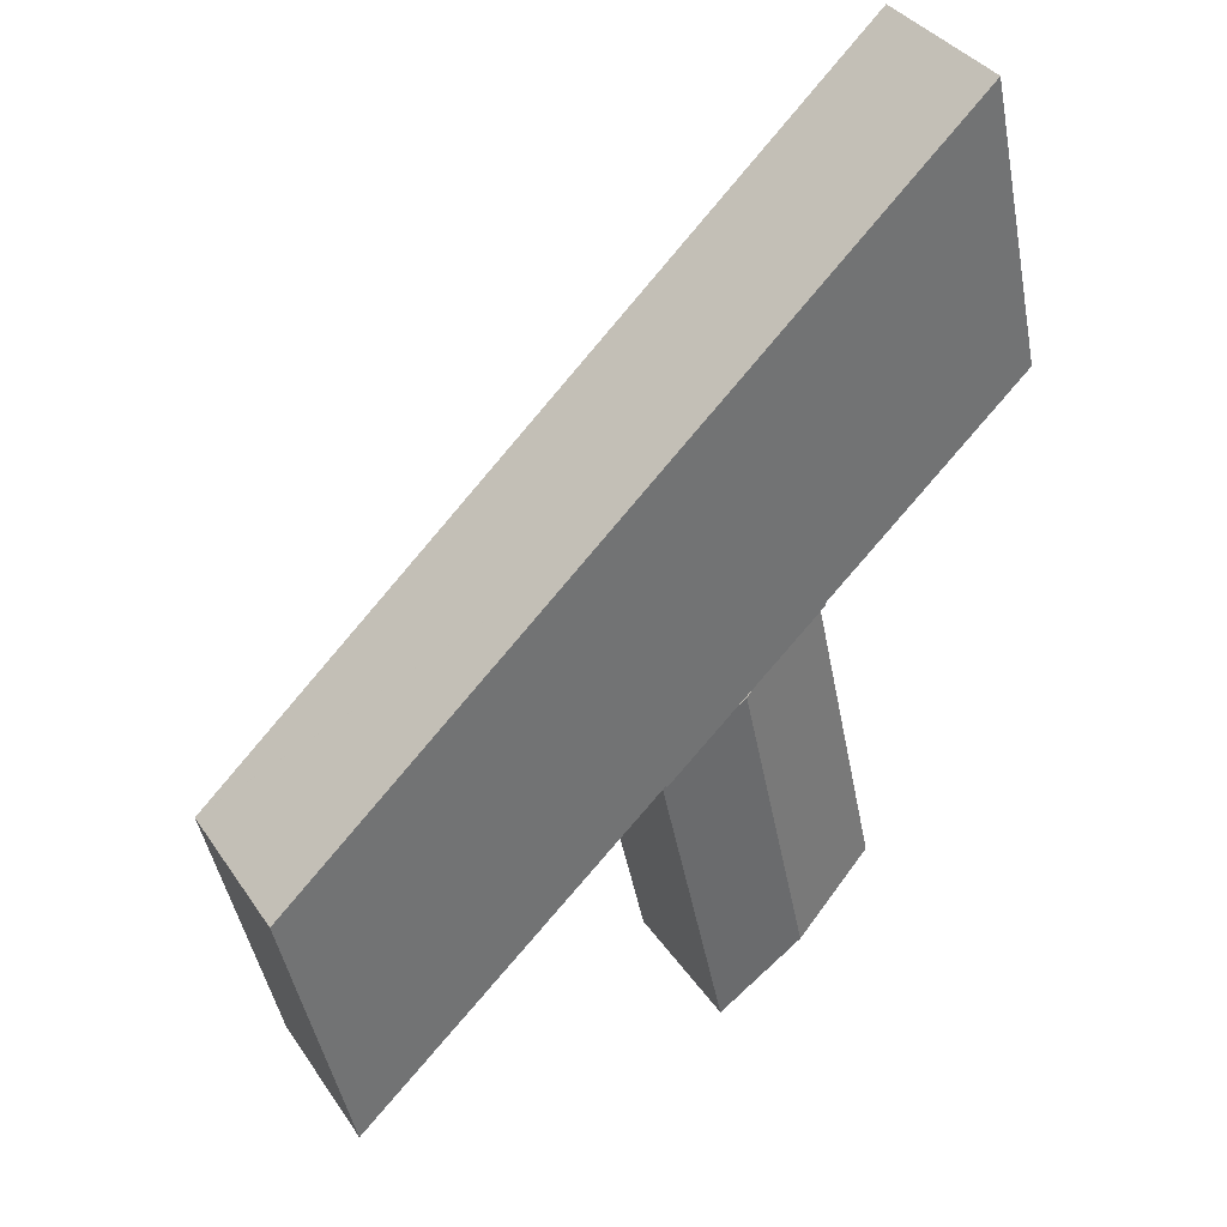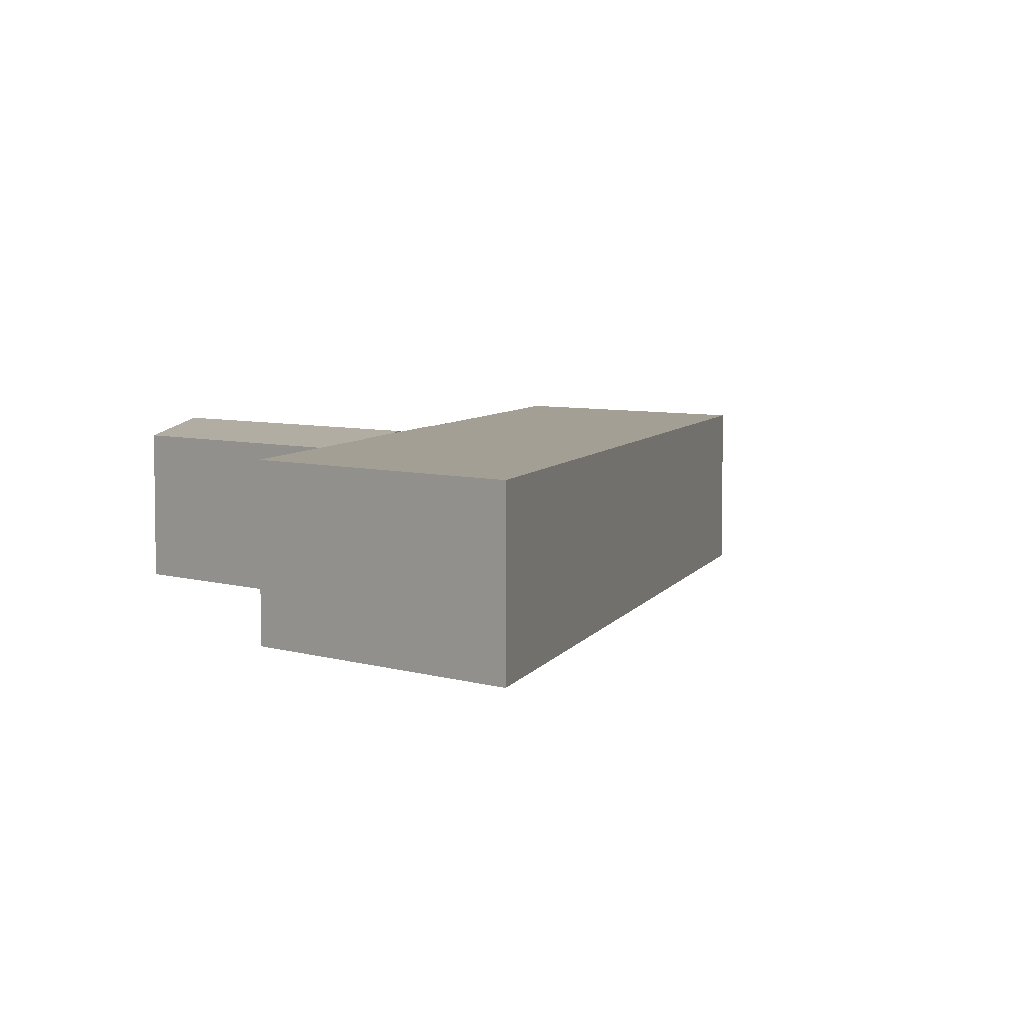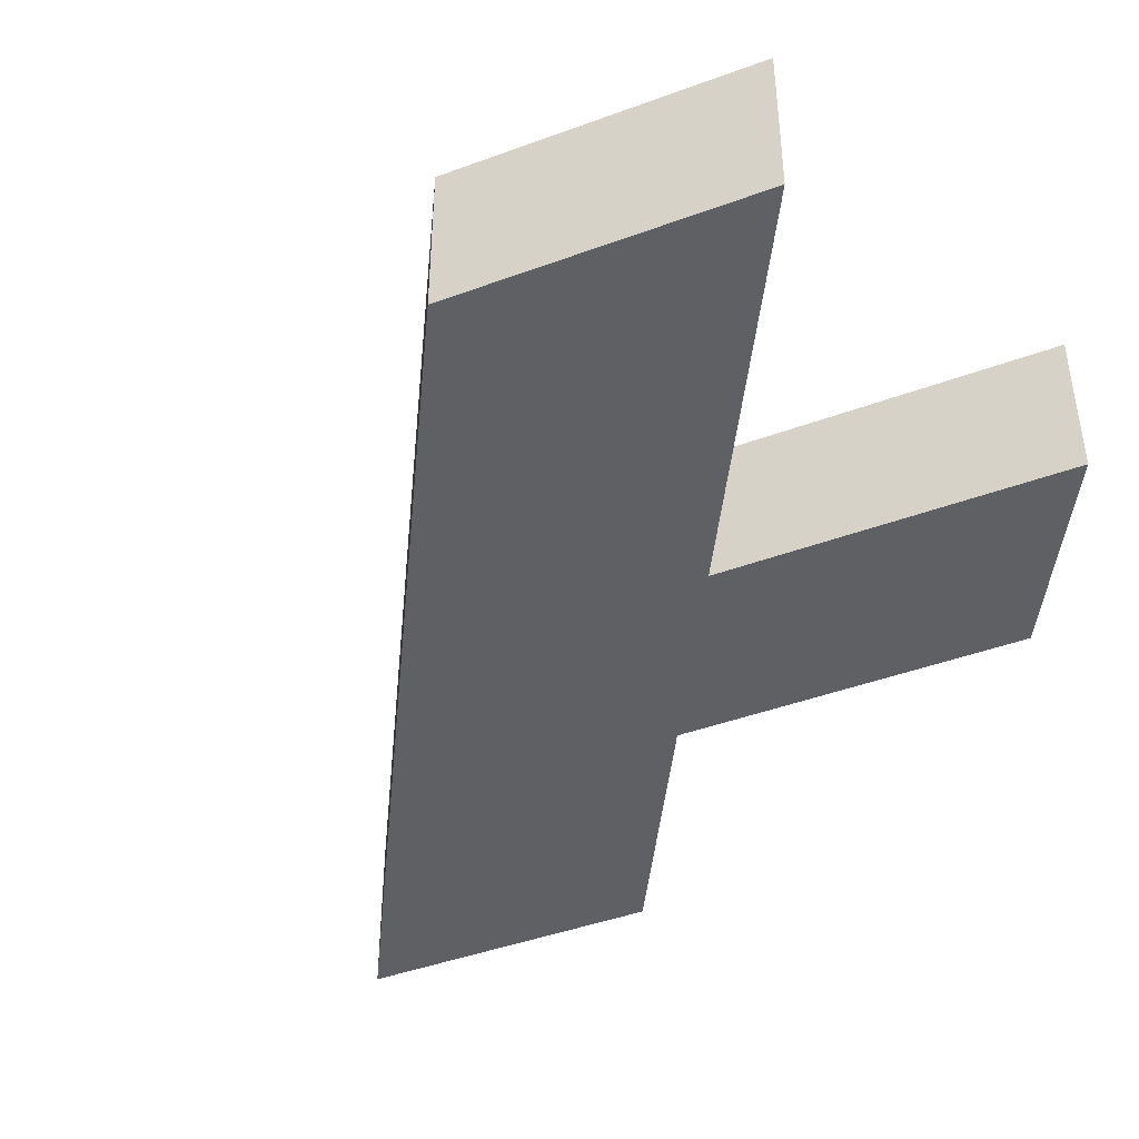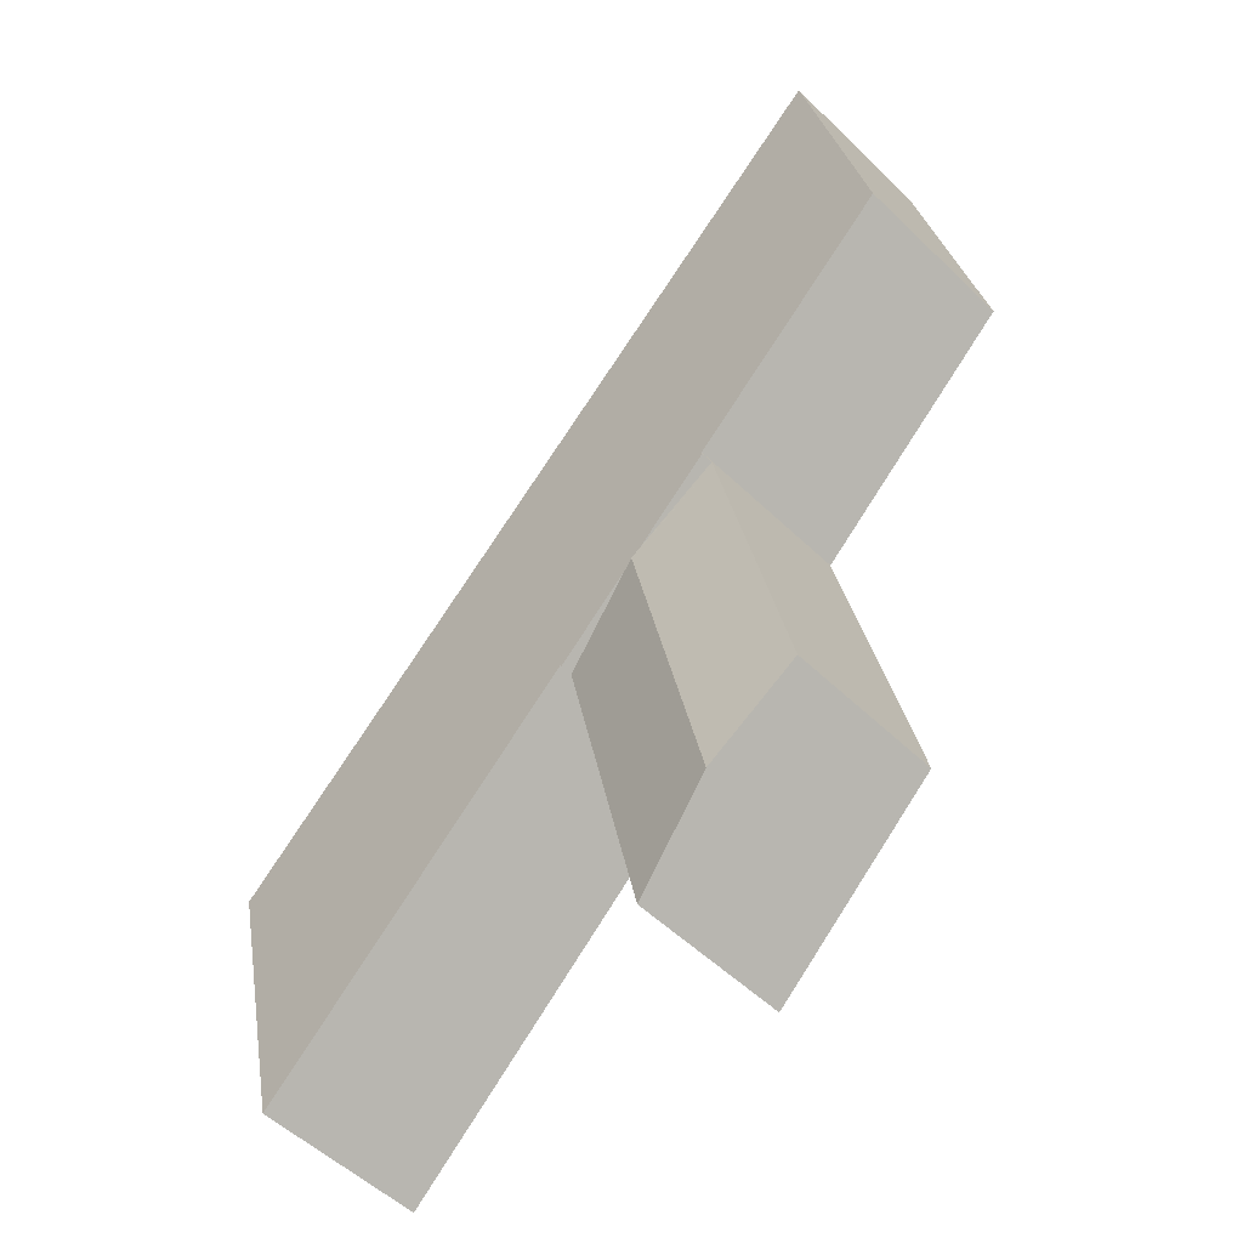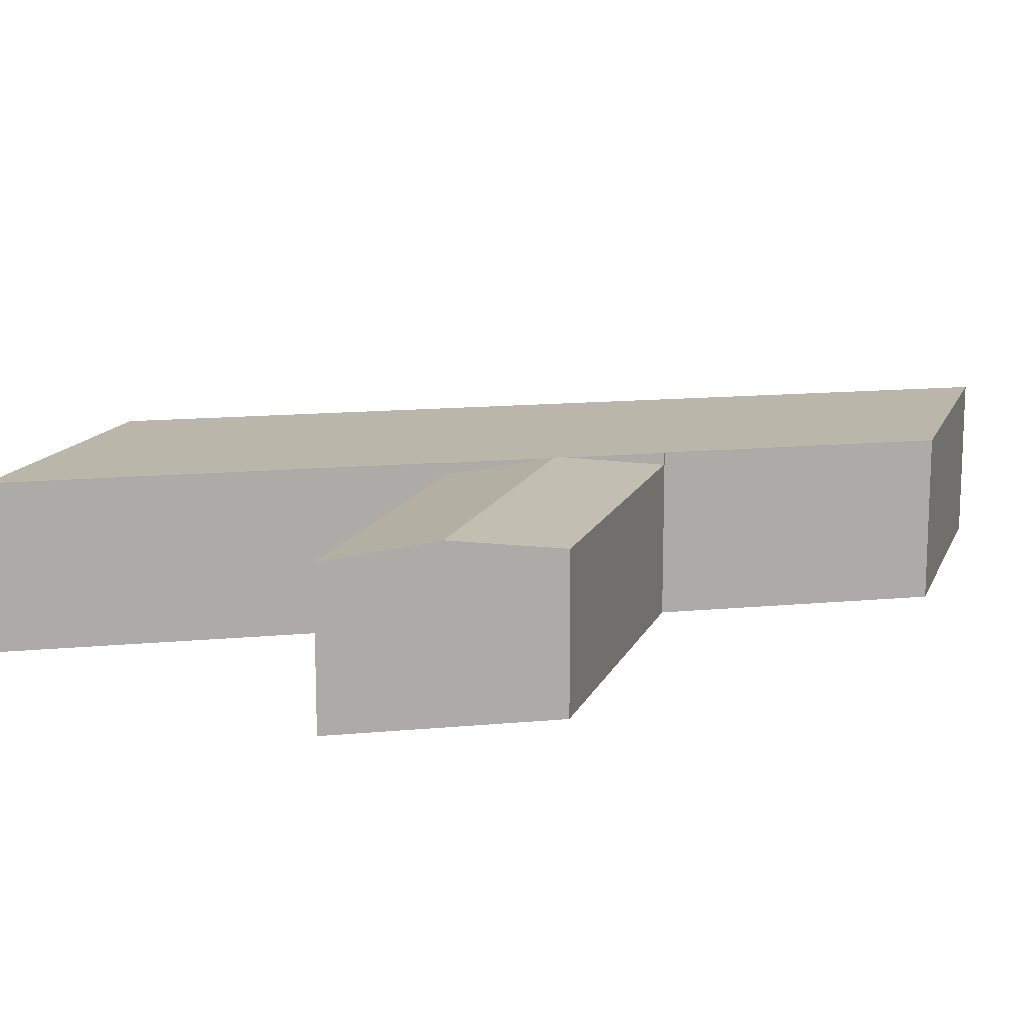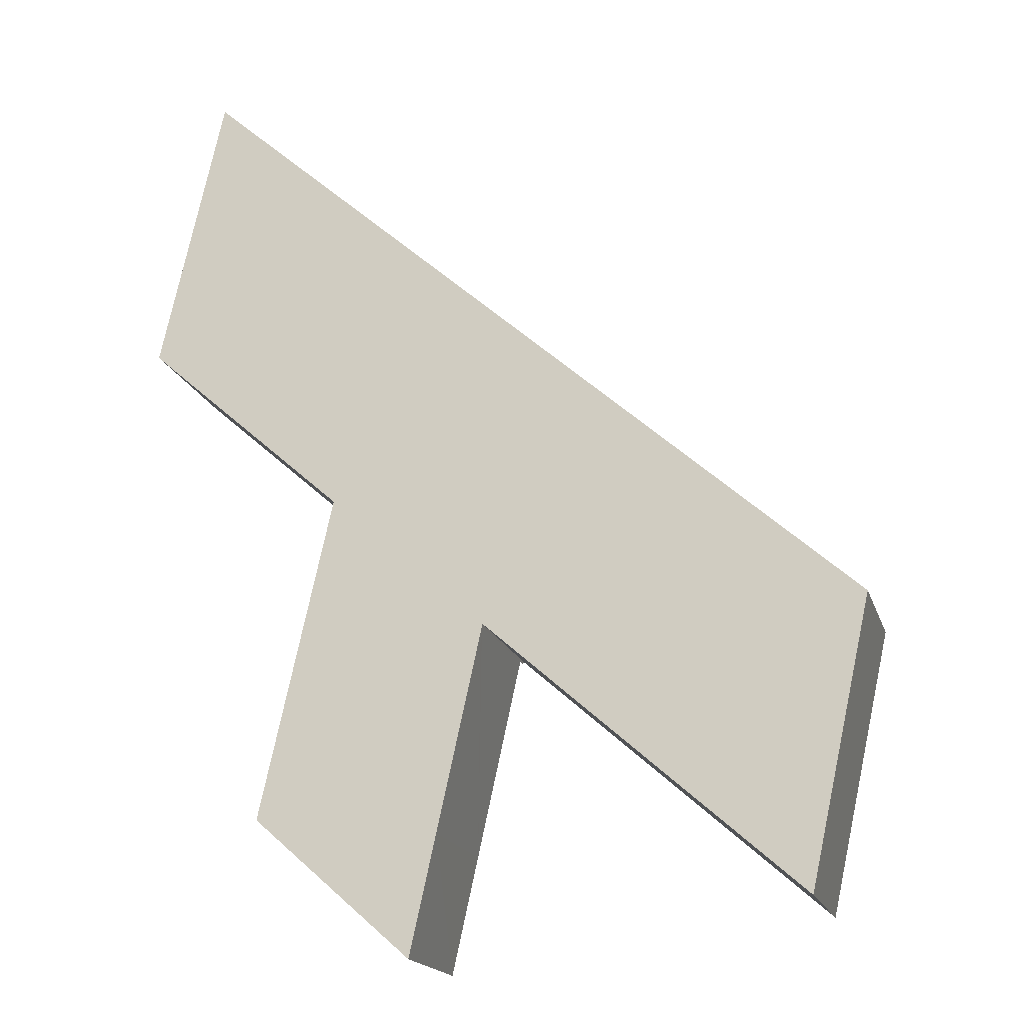
<metadata>
{"format":"obj","ext":"obj","renderer":"f3d","projection":"perspective","resolution":1024,"background":"white","views":[{"elev":36.5,"azim":150.2,"up":"+Z"},{"elev":5.6,"azim":-32.9,"up":"+Y"},{"elev":-43.7,"azim":126.0,"up":"+Y"},{"elev":-53.0,"azim":-135.9,"up":"+Z"},{"elev":13.8,"azim":-150.4,"up":"+Y"},{"elev":-18.0,"azim":15.1,"up":"+Z"}]}
</metadata>
<code>
v  11.89 6.52 -10.66
v  8.613 6.573 -23.58
v  11.55 6.573 -10.37
v  14.82 6.048 -13.26
v  14.77 6.048 -13.5
v  12.97 6.047 -21.59
v  12.61 6.047 -23.21
v  11.89 6.046 -26.47
v  5.351 6.049 -20.71
v  6.063 6.049 -17.51
v  6.446 6.049 -15.79
v  8.236 6.049 -7.742
v  11.22 6.52 -10.07
v  8.295 6.049 -7.479
v  8.295 4.58e-16 -7.479
v  8.236 4.741e-16 -7.742
v  6.446 9.668e-16 -15.79
v  6.063 1.072e-15 -17.51
v  5.351 1.268e-15 -20.71
v  11.22 6.167e-16 -10.07
v  11.89 6.527e-16 -10.66
v  14.82 8.118e-16 -13.26
v  11.55 6.347e-16 -10.37
v  14.77 8.265e-16 -13.5
v  12.97 1.322e-15 -21.59
v  12.61 1.421e-15 -23.21
v  11.89 1.621e-15 -26.47
v  8.613 1.444e-15 -23.58
v  30.38 6.52 -12.88
v  14.84 6.52 -13.15
v  17.53 6.52 -1.502
v  14.92 6.52 -13.22
v  27.79 6.52 -24.57
v  30.39 6.52 -12.89
v  29.39 6.52 -17.38
v  28.3 6.52 -22.27
v  10.84 6.52 4.422
v  0 6.52 3.992e-16
v  2.607 6.52 11.71
v  8.232 6.52 -7.298
v  8.318 6.52 -7.374
v  8.295 6.52 -7.479
v  11.55 6.52 -10.37
v  14.82 6.52 -13.26
v  30.39 7.893e-16 -12.89
v  30.38 7.886e-16 -12.88
v  17.53 9.197e-17 -1.502
v  10.84 -2.708e-16 4.422
v  2.607 -7.173e-16 11.71
v  29.39 1.064e-15 -17.38
v  28.3 1.364e-15 -22.27
v  27.79 1.505e-15 -24.57
v  14.84 8.05e-16 -13.15
v  14.92 8.093e-16 -13.22
v  8.318 4.515e-16 -7.374
v  0 0 0
v  8.232 4.469e-16 -7.298
g defaultobject
f 1 2 3
f 2 1 4
f 2 4 5
f 2 5 6
f 2 6 7
f 2 7 8
f 9 3 2
f 3 9 10
f 3 10 11
f 3 11 12
f 3 12 13
f 13 12 14
f 12 15 14
f 15 12 11
f 15 11 16
f 16 11 17
f 17 11 10
f 17 10 9
f 17 9 18
f 18 9 19
f 15 13 14
f 13 15 3
f 3 15 1
f 1 15 4
f 4 15 20
f 4 20 21
f 4 21 22
f 21 20 23
f 22 5 4
f 5 22 6
f 6 22 24
f 6 24 25
f 6 25 7
f 7 25 8
f 8 25 26
f 8 26 27
f 27 2 8
f 2 27 9
f 9 27 28
f 9 28 19
f 26 28 27
f 28 26 25
f 28 25 19
f 19 25 24
f 19 24 18
f 18 24 17
f 17 24 16
f 16 24 22
f 16 22 21
f 16 21 23
f 16 23 20
f 16 20 15
f 29 30 31
f 30 29 32
f 32 29 33
f 33 29 34
f 33 34 35
f 33 35 36
f 37 38 39
f 38 37 40
f 40 37 31
f 40 31 41
f 41 31 42
f 42 31 13
f 13 31 43
f 43 31 1
f 1 31 30
f 1 30 44
f 29 45 34
f 45 29 31
f 45 31 46
f 46 31 47
f 47 31 37
f 47 37 48
f 48 37 39
f 48 39 49
f 45 35 34
f 35 45 50
f 35 50 36
f 36 50 51
f 36 51 33
f 33 51 52
f 53 44 30
f 44 53 22
f 52 32 33
f 32 52 54
f 32 54 30
f 30 54 53
f 22 1 44
f 1 22 43
f 43 22 13
f 13 22 42
f 42 22 15
f 15 22 21
f 15 21 23
f 15 23 20
f 55 40 41
f 40 55 38
f 38 55 56
f 56 55 57
f 15 41 42
f 41 15 55
f 56 39 38
f 39 56 49
f 20 55 15
f 55 20 48
f 48 20 47
f 47 20 23
f 47 23 21
f 47 21 53
f 53 21 22
f 47 53 54
f 47 54 52
f 47 52 46
f 46 52 51
f 46 51 50
f 46 50 45
f 57 49 56
f 49 57 48
f 48 57 55

</code>
